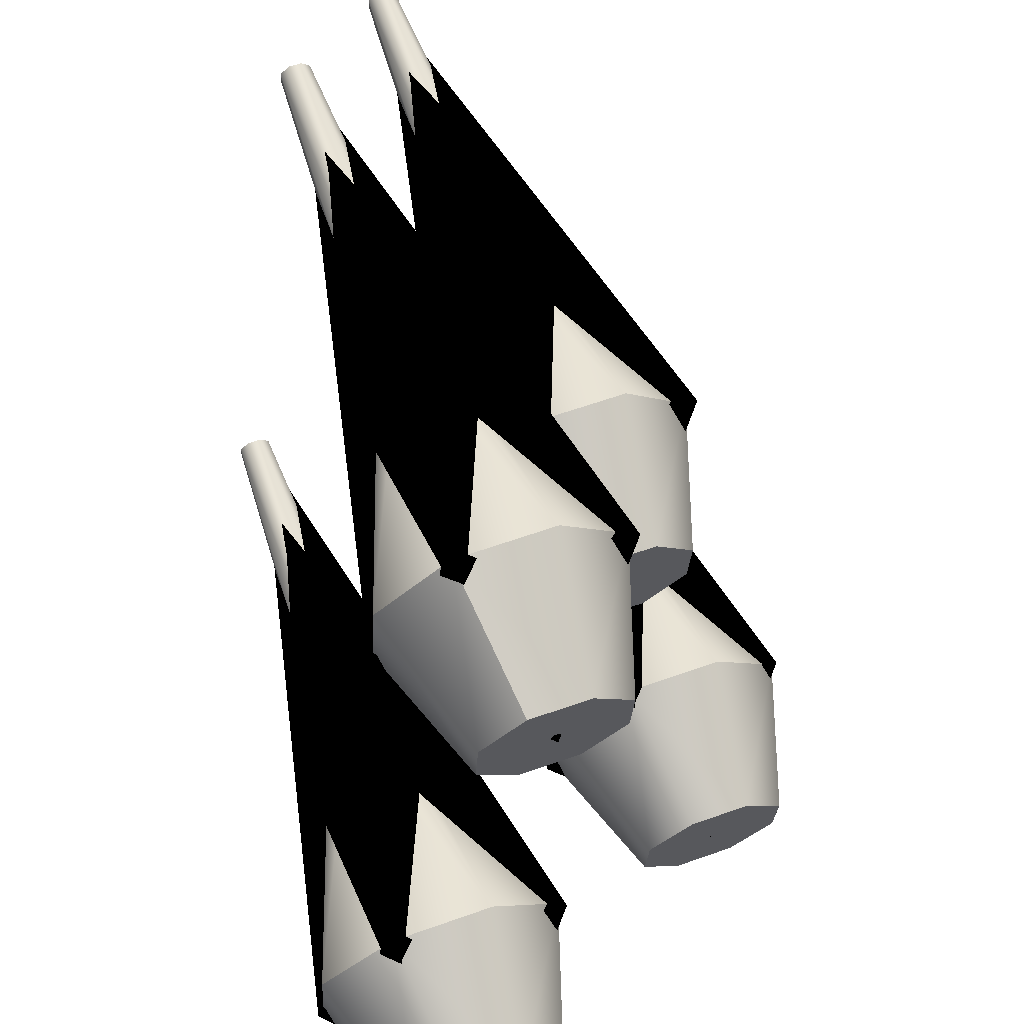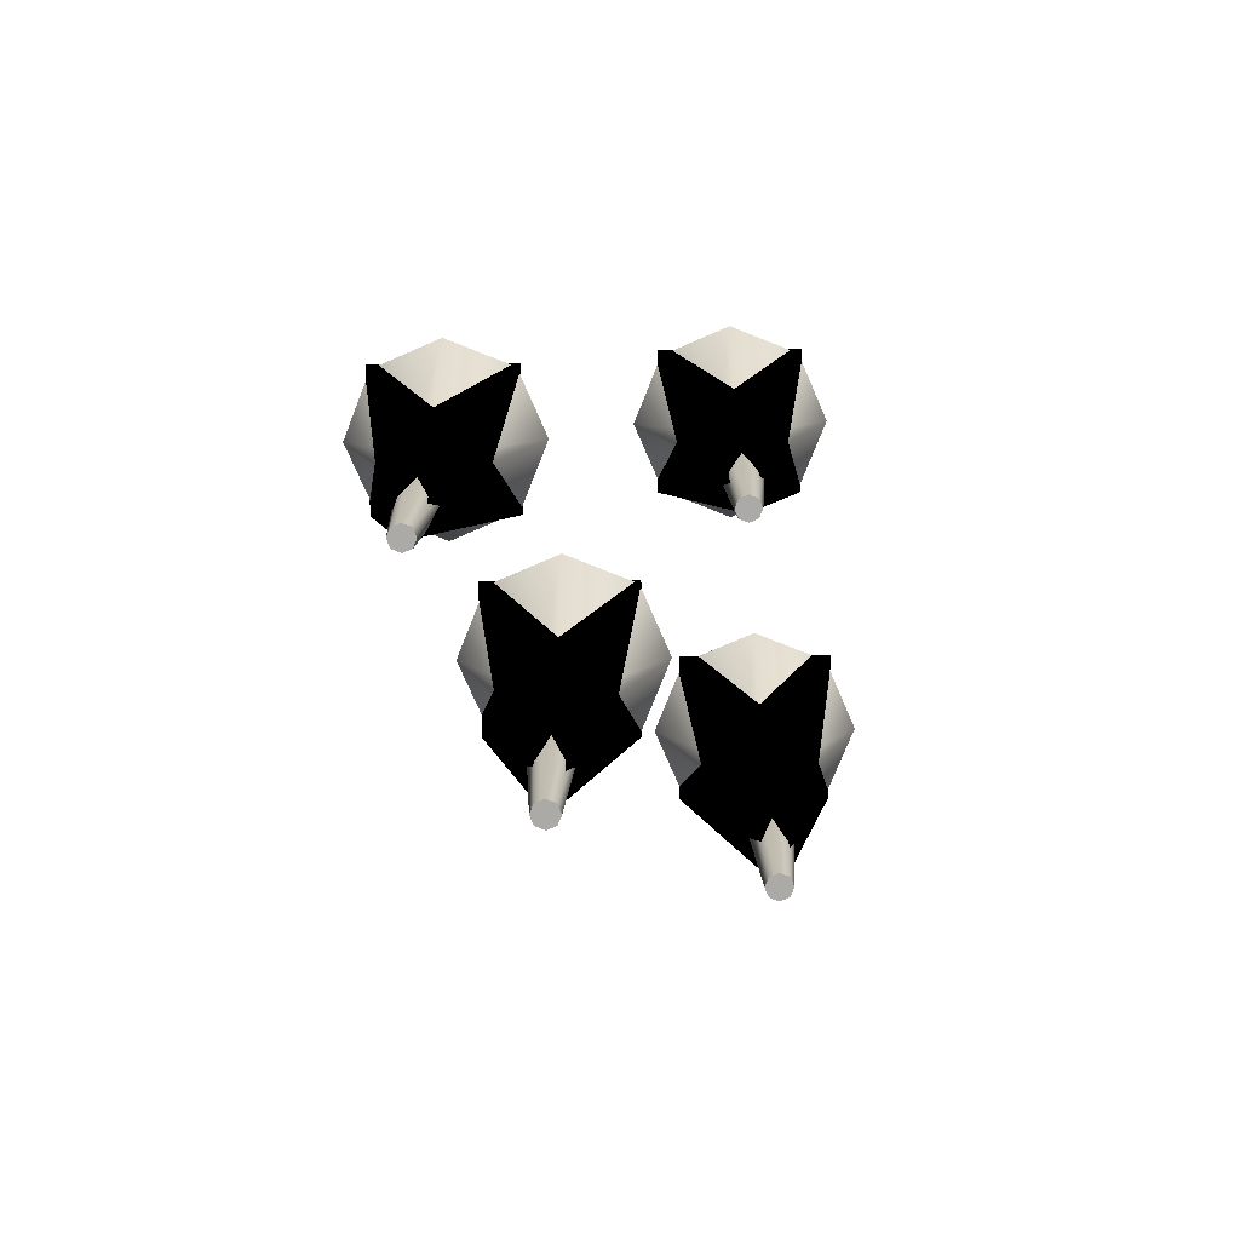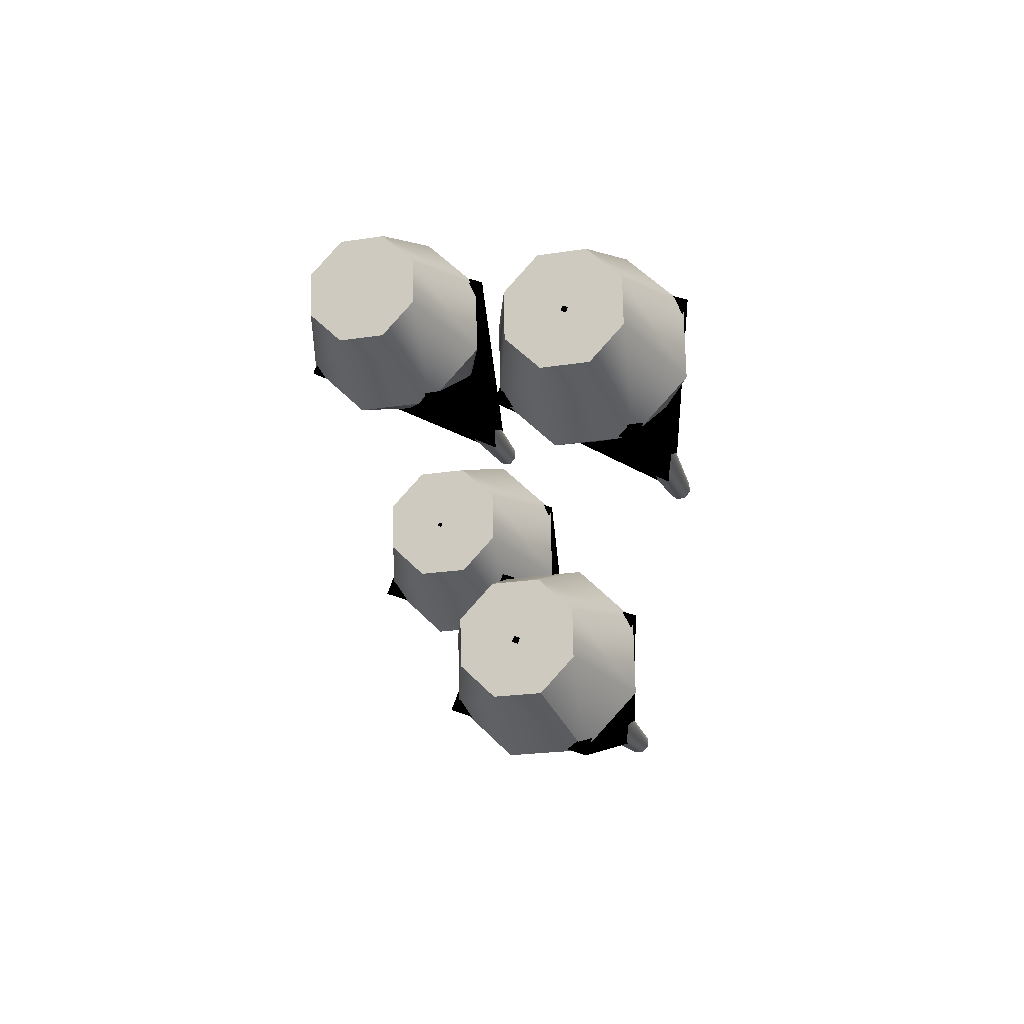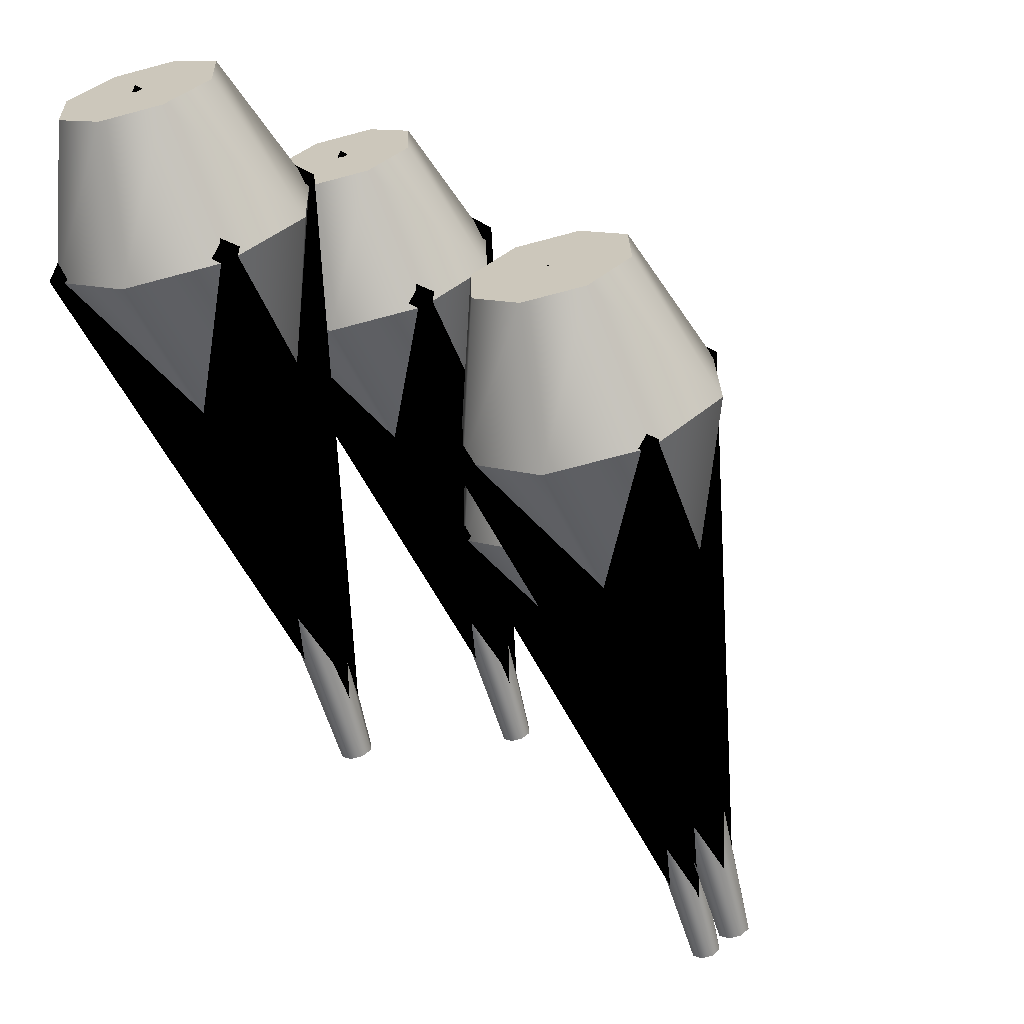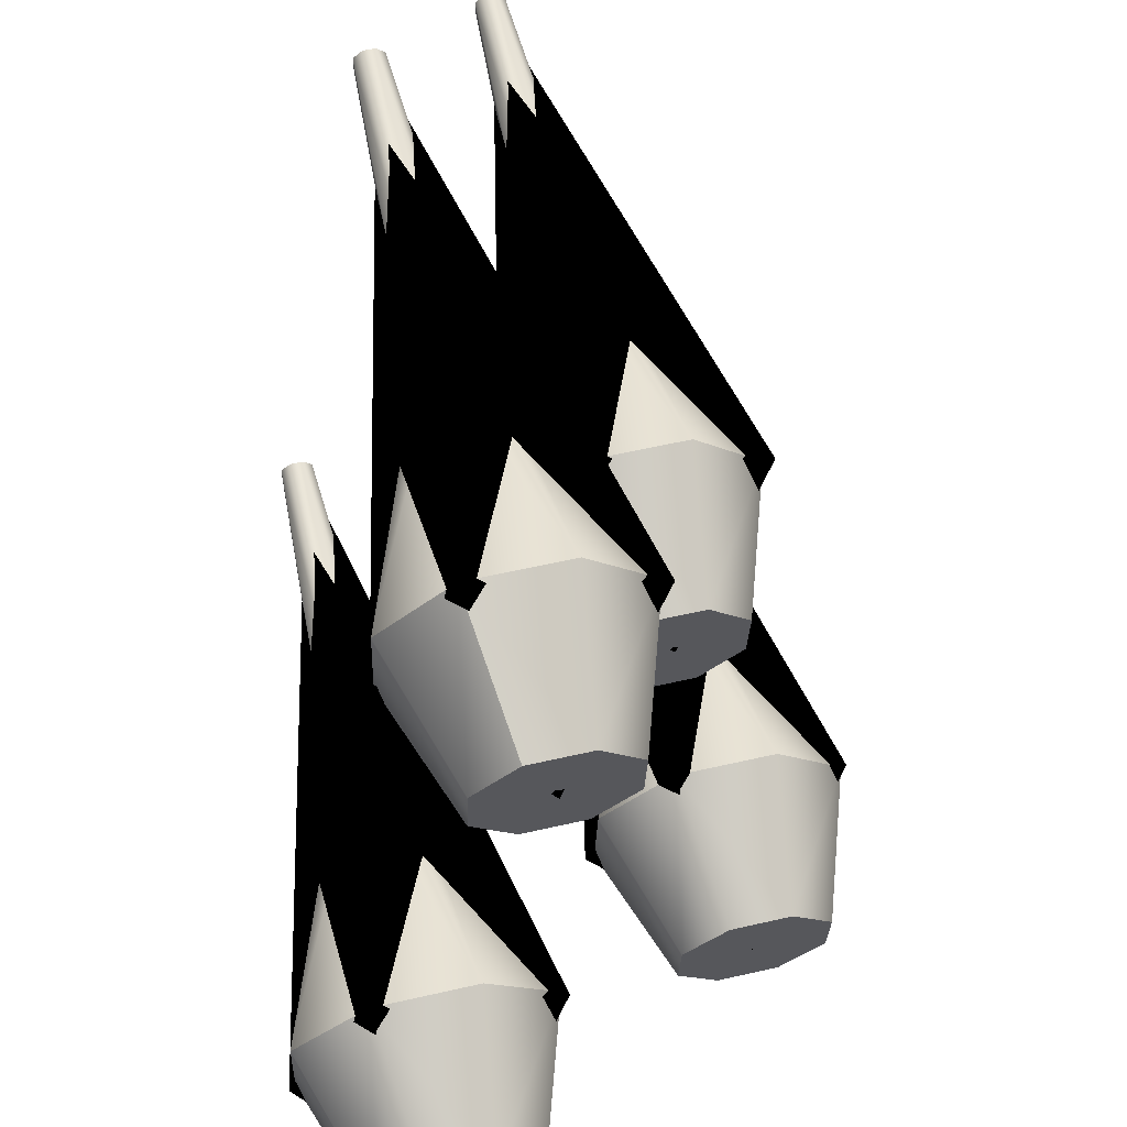
<metadata>
{"format":"obj","ext":"obj","renderer":"f3d","projection":"perspective","resolution":1024,"background":"white","views":[{"elev":59.8,"azim":175.2,"up":"+Z"},{"elev":-58.9,"azim":67.3,"up":"+Y"},{"elev":78.8,"azim":-3.1,"up":"+Y"},{"elev":-72.3,"azim":-149.5,"up":"+Z"},{"elev":57.3,"azim":-178.1,"up":"+Z"}]}
</metadata>
<code>
o model_014
v -114.5 -3.235 47.43
v -117.1 -3.966 47.42
v -112.5 -2.94 45.52
v -112.4 -3.252 42.81
v -114.2 -3.989 40.89
v -116.9 -4.719 40.87
v -118.8 -5.015 42.78
v -118.9 -4.703 45.49
v -112.6 -20.79 46.83
v -119.2 -11.34 47.12
v -112.5 -20.94 45.59
v -119.1 -11.85 42.67
v -115.9 -11.36 39.55
v -111.6 -20.8 44.73
v -110.4 -20.47 44.73
v -111.6 -10.16 39.56
v -109.6 -20.13 45.61
v -108.7 -8.956 42.73
v -109.7 -19.99 46.84
v -108.8 -8.442 47.18
v -110.6 -20.13 47.71
v -112 -8.929 50.3
v -116.3 -10.13 50.28
v -111.8 -20.46 47.7
v -112.6 -20.79 46.83
v -119.2 -11.34 47.12
v -119.2 -11.34 47.12
v -118.9 -4.703 45.49
v -119.1 -11.85 42.67
v -118.8 -5.015 42.78
v -116.9 -4.719 40.87
v -115.9 -11.36 39.55
v -111.6 -10.16 39.56
v -114.2 -3.989 40.89
v -108.7 -8.956 42.73
v -112.4 -3.252 42.81
v -108.8 -8.442 47.18
v -112.5 -2.94 45.52
v -112 -8.929 50.3
v -114.5 -3.235 47.43
v -117.1 -3.966 47.42
v -116.3 -10.13 50.28
v -119.2 -11.34 47.12
v -118.9 -4.703 45.49
v -112.6 -20.79 46.83
v -107.7 -35.26 48.33
v -112.5 -20.94 45.59
v -107.7 -35.33 47.78
v -111.6 -20.8 44.73
v -107.3 -35.27 47.39
v -110.4 -20.47 44.73
v -106.7 -35.12 47.39
v -106.4 -34.97 47.78
v -109.6 -20.13 45.61
v -106.4 -34.91 48.34
v -109.7 -19.99 46.84
v -110.6 -20.13 47.71
v -106.8 -34.96 48.73
v -107.3 -35.11 48.72
v -111.8 -20.46 47.7
v -112.6 -20.79 46.83
v -107.7 -35.26 48.33
v -107.7 -35.33 47.78
v -107.7 -35.26 48.33
v -107.3 -35.27 47.39
v -106.7 -35.12 47.39
v -106.4 -34.97 47.78
v -106.4 -34.91 48.34
v -106.8 -34.96 48.73
v -107.3 -35.11 48.72
v -106.9 17.23 40.06
v -109.6 16.5 40.04
v -105 17.53 38.15
v -104.9 17.21 35.44
v -106.7 16.48 33.51
v -109.3 15.75 33.5
v -111.2 15.45 35.4
v -111.4 15.76 38.12
v -105 -0.328 39.45
v -111.7 9.13 39.75
v -105 -0.4699 38.22
v -111.5 8.617 35.3
v -108.4 9.104 32.17
v -104.1 -0.3354 37.35
v -102.9 -0.003296 37.36
v -104.1 10.3 32.19
v -102.1 0.3319 38.24
v -101.1 11.51 35.36
v -102.1 0.4737 39.47
v -101.3 12.02 39.8
v -103 0.3392 40.34
v -104.5 11.54 42.93
v -108.8 10.34 42.91
v -104.2 0.007126 40.33
v -105 -0.328 39.45
v -111.7 9.13 39.75
v -111.7 9.13 39.75
v -111.4 15.76 38.12
v -111.5 8.617 35.3
v -111.2 15.45 35.4
v -109.3 15.75 33.5
v -108.4 9.104 32.17
v -104.1 10.3 32.19
v -106.7 16.48 33.51
v -101.1 11.51 35.36
v -104.9 17.21 35.44
v -101.3 12.02 39.8
v -105 17.53 38.15
v -104.5 11.54 42.93
v -106.9 17.23 40.06
v -109.6 16.5 40.04
v -108.8 10.34 42.91
v -111.7 9.13 39.75
v -111.4 15.76 38.12
v -105 -0.328 39.45
v -100.2 -14.8 40.96
v -105 -0.4699 38.22
v -100.1 -14.86 40.4
v -104.1 -0.3354 37.35
v -99.75 -14.8 40.01
v -102.9 -0.003296 37.36
v -99.21 -14.65 40.02
v -98.84 -14.5 40.41
v -102.1 0.3319 38.24
v -98.87 -14.44 40.96
v -102.1 0.4737 39.47
v -103 0.3392 40.34
v -99.26 -14.5 41.35
v -99.79 -14.65 41.35
v -104.2 0.007126 40.33
v -105 -0.328 39.45
v -100.2 -14.8 40.96
v -100.1 -14.86 40.4
v -100.2 -14.8 40.96
v -99.75 -14.8 40.01
v -99.21 -14.65 40.02
v -98.84 -14.5 40.41
v -98.87 -14.44 40.96
v -99.26 -14.5 41.35
v -99.79 -14.65 41.35
v -114.8 6.934 54.66
v -115.1 0.302 56.29
v -113 7.671 56.58
v -112.2 1.51 59.45
v -107.9 2.708 59.47
v -110.3 8.401 56.6
v -103.5 -23.69 56.94
v -103.6 -23.63 57.5
v -103.1 -23.63 56.55
v -102.6 -23.48 56.56
v -102.2 -23.33 56.95
v -102.3 -23.27 57.5
v -102.7 -23.33 57.89
v -103.2 -23.48 57.89
v -110.3 8.401 56.6
v -113 7.671 56.58
v -108.4 8.697 54.69
v -108.3 8.385 51.98
v -110.1 7.648 50.05
v -112.7 6.918 50.04
v -114.7 6.622 51.95
v -114.8 6.934 54.66
v -110.3 8.401 56.6
v -108.4 8.697 54.69
v -107.9 2.708 59.47
v -104.7 3.194 56.34
v -108.3 8.385 51.98
v -104.5 2.681 51.9
v -110.1 7.648 50.05
v -107.5 1.473 48.73
v -112.7 6.918 50.04
v -111.8 0.2754 48.72
v -114.9 -0.2115 51.84
v -114.7 6.622 51.95
v -114.8 6.934 54.66
v -115.1 0.302 56.29
v -108.4 -9.156 55.99
v -115.1 0.302 56.29
v -108.4 -9.298 54.76
v -114.9 -0.2115 51.84
v -111.8 0.2754 48.72
v -107.5 -9.164 53.89
v -106.3 -8.832 53.9
v -107.5 1.473 48.73
v -105.5 -8.496 54.78
v -104.5 2.681 51.9
v -105.5 -8.354 56.01
v -104.7 3.194 56.34
v -106.4 -8.489 56.88
v -107.9 2.708 59.47
v -112.2 1.51 59.45
v -107.6 -8.821 56.87
v -108.4 -9.156 55.99
v -115.1 0.302 56.29
v -103.6 -23.63 57.5
v -108.4 -9.156 55.99
v -103.2 -23.48 57.89
v -107.6 -8.821 56.87
v -106.4 -8.489 56.88
v -102.7 -23.33 57.89
v -102.3 -23.27 57.5
v -105.5 -8.354 56.01
v -105.5 -8.496 54.78
v -102.2 -23.33 56.95
v -106.3 -8.832 53.9
v -102.6 -23.48 56.56
v -103.1 -23.63 56.55
v -107.5 -9.164 53.89
v -103.5 -23.69 56.94
v -108.4 -9.298 54.76
v -103.6 -23.63 57.5
v -108.4 -9.156 55.99
v -118.6 3.347 33.88
v -121.2 2.616 33.87
v -116.6 3.643 31.98
v -116.5 3.331 29.27
v -118.3 2.593 27.34
v -121 1.863 27.33
v -122.9 1.567 29.23
v -123 1.879 31.94
v -116.7 -14.21 33.28
v -123.3 -4.753 33.57
v -116.6 -14.35 32.05
v -123.2 -5.266 29.13
v -120 -4.779 26
v -115.7 -14.22 31.18
v -114.5 -13.89 31.19
v -115.7 -3.582 26.02
v -113.7 -13.55 32.06
v -112.8 -2.374 29.18
v -113.8 -13.41 33.3
v -112.9 -1.86 33.63
v -114.7 -13.54 34.16
v -116.1 -2.347 36.76
v -120.4 -3.544 36.74
v -115.9 -13.88 34.16
v -116.7 -14.21 33.28
v -123.3 -4.753 33.57
v -123.3 -4.753 33.57
v -123 1.879 31.94
v -123.2 -5.266 29.13
v -122.9 1.567 29.23
v -121 1.863 27.33
v -120 -4.779 26
v -115.7 -3.582 26.02
v -118.3 2.593 27.34
v -112.8 -2.374 29.18
v -116.5 3.331 29.27
v -112.9 -1.86 33.63
v -116.6 3.643 31.98
v -116.1 -2.347 36.76
v -118.6 3.347 33.88
v -121.2 2.616 33.87
v -120.4 -3.544 36.74
v -123.3 -4.753 33.57
v -123 1.879 31.94
v -116.7 -14.21 33.28
v -111.8 -28.68 34.78
v -116.6 -14.35 32.05
v -111.8 -28.75 34.23
v -115.7 -14.22 31.18
v -111.4 -28.69 33.84
v -114.5 -13.89 31.19
v -110.9 -28.54 33.85
v -110.5 -28.39 34.24
v -113.7 -13.55 32.06
v -110.5 -28.32 34.79
v -113.8 -13.41 33.3
v -114.7 -13.54 34.16
v -110.9 -28.38 35.18
v -111.4 -28.53 35.18
v -115.9 -13.88 34.16
v -116.7 -14.21 33.28
v -111.8 -28.68 34.78
v -111.8 -28.75 34.23
v -111.8 -28.68 34.78
v -111.4 -28.69 33.84
v -110.9 -28.54 33.85
v -110.5 -28.39 34.24
v -110.5 -28.32 34.79
v -110.9 -28.38 35.18
v -111.4 -28.53 35.18
v -119.8 -11.29 47.41
v -115.9 -3.836 44.31
v -112 -8.742 50.72
v -108.6 -8.711 42.66
v -108.6 -8.711 42.66
v -116.3 -11.26 39.34
v -115.9 -3.836 44.31
v -119.8 -11.29 47.41
v -108.6 -8.711 42.66
v -112 -8.742 50.72
v -107.2 -34.97 47.91
v -119.8 -11.29 47.41
v -119.8 -11.29 47.41
v -116.3 -11.26 39.34
v -107.2 -34.97 47.91
v -108.6 -8.711 42.66
v -112.1 9.352 39.97
v -108.1 16.73 36.81
v -104.3 11.8 43.25
v -100.9 11.73 35.22
v -112.1 9.352 39.97
v -108.6 9.281 31.91
v -99.88 -14.52 40.62
v -100.9 11.73 35.22
v -100.9 11.73 35.22
v -108.6 9.281 31.91
v -108.1 16.73 36.81
v -112.1 9.352 39.97
v -100.9 11.73 35.22
v -104.3 11.8 43.25
v -99.88 -14.52 40.62
v -112.1 9.352 39.97
v -115.6 0.5112 56.5
v -111.6 7.922 53.41
v -107.8 2.996 59.81
v -104.4 2.971 51.75
v -104.4 2.971 51.75
v -112.1 0.4846 48.44
v -111.6 7.922 53.41
v -115.6 0.5112 56.5
v -104.4 2.971 51.75
v -107.8 2.996 59.81
v -103.2 -23.28 57.12
v -115.6 0.5112 56.5
v -115.6 0.5112 56.5
v -112.1 0.4846 48.44
v -103.2 -23.28 57.12
v -104.4 2.971 51.75
v -123.6 -4.727 33.81
v -119.7 2.684 30.7
v -115.9 -2.24 37.12
v -112.4 -2.266 29.06
v -112.4 -2.266 29.06
v -115.9 -2.24 37.12
v -111.2 -28.52 34.41
v -123.6 -4.727 33.81
v -123.6 -4.727 33.81
v -120.1 -4.75 25.77
v -111.2 -28.52 34.41
v -112.4 -2.266 29.06
v -112.4 -2.266 29.06
v -120.1 -4.75 25.77
v -119.7 2.684 30.7
v -123.6 -4.727 33.81
g surface_000
f 1 3 2
f 3 4 2
f 4 5 2
f 5 6 2
f 6 7 2
f 2 7 8
f 8 8 9
f 9 10 9
f 9 10 11
f 10 12 11
f 12 13 11
f 11 13 14
f 14 13 15
f 13 16 15
f 15 16 17
f 16 18 17
f 17 18 19
f 18 20 19
f 19 20 21
f 20 22 21
f 22 23 21
f 21 23 24
f 24 23 25
f 23 26 25
f 26 27 26
f 27 28 27
f 27 28 29
f 28 30 29
f 30 31 29
f 29 31 32
f 32 31 33
f 31 34 33
f 33 34 35
f 34 36 35
f 35 36 37
f 36 38 37
f 37 38 39
f 38 40 39
f 40 41 39
f 39 41 42
f 42 41 43
f 41 44 43
f 44 45 44
f 45 45 46
f 45 47 46
f 46 47 48
f 47 49 48
f 48 49 50
f 49 51 50
f 50 51 52
f 52 51 53
f 51 54 53
f 53 54 55
f 54 56 55
f 56 57 55
f 55 57 58
f 58 57 59
f 57 60 59
f 60 61 59
f 59 61 62
f 62 62 63
f 63 63 64
f 63 65 64
f 65 66 64
f 66 67 64
f 67 68 64
f 68 69 64
f 64 69 70
f 70 70 71
f 71 71 72
f 71 73 72
f 73 74 72
f 74 75 72
f 75 76 72
f 76 77 72
f 72 77 78
f 78 78 79
f 79 80 79
f 79 80 81
f 80 82 81
f 82 83 81
f 81 83 84
f 84 83 85
f 83 86 85
f 85 86 87
f 86 88 87
f 87 88 89
f 88 90 89
f 89 90 91
f 90 92 91
f 92 93 91
f 91 93 94
f 94 93 95
f 93 96 95
f 96 97 96
f 97 98 97
f 97 98 99
f 98 100 99
f 100 101 99
f 99 101 102
f 102 101 103
f 101 104 103
f 103 104 105
f 104 106 105
f 105 106 107
f 106 108 107
f 107 108 109
f 108 110 109
f 110 111 109
f 109 111 112
f 112 111 113
f 111 114 113
f 114 115 114
f 115 115 116
f 115 117 116
f 116 117 118
f 117 119 118
f 118 119 120
f 119 121 120
f 120 121 122
f 122 121 123
f 121 124 123
f 123 124 125
f 124 126 125
f 126 127 125
f 125 127 128
f 128 127 129
f 127 130 129
f 130 131 129
f 129 131 132
f 132 132 133
f 133 133 134
f 133 135 134
f 135 136 134
f 136 137 134
f 137 138 134
f 138 139 134
f 134 139 140
f 140 140 141
f 141 142 141
f 141 142 143
f 142 144 143
f 144 145 143
f 143 145 146
f 146 146 147
f 147 147 148
f 147 149 148
f 149 150 148
f 150 151 148
f 151 152 148
f 152 153 148
f 148 153 154
f 154 154 155
f 155 155 156
f 155 157 156
f 157 158 156
f 158 159 156
f 159 160 156
f 160 161 156
f 156 161 162
f 162 162 163
f 163 163 164
f 163 165 164
f 165 166 164
f 164 166 167
f 166 168 167
f 167 168 169
f 168 170 169
f 169 170 171
f 170 172 171
f 172 173 171
f 171 173 174
f 174 173 175
f 173 176 175
f 176 177 176
f 177 178 177
f 177 178 179
f 178 180 179
f 180 181 179
f 179 181 182
f 182 181 183
f 181 184 183
f 183 184 185
f 184 186 185
f 185 186 187
f 186 188 187
f 187 188 189
f 188 190 189
f 190 191 189
f 189 191 192
f 192 191 193
f 191 194 193
f 194 195 194
f 195 195 196
f 195 197 196
f 196 197 198
f 198 197 199
f 197 200 199
f 200 201 199
f 199 201 202
f 202 201 203
f 201 204 203
f 203 204 205
f 204 206 205
f 206 207 205
f 205 207 208
f 207 209 208
f 208 209 210
f 209 211 210
f 211 212 210
f 212 213 212
f 213 213 214
f 213 215 214
f 215 216 214
f 216 217 214
f 217 218 214
f 218 219 214
f 214 219 220
f 220 220 221
f 221 222 221
f 221 222 223
f 222 224 223
f 224 225 223
f 223 225 226
f 226 225 227
f 225 228 227
f 227 228 229
f 228 230 229
f 229 230 231
f 230 232 231
f 231 232 233
f 232 234 233
f 234 235 233
f 233 235 236
f 236 235 237
f 235 238 237
f 238 239 238
f 239 240 239
f 239 240 241
f 240 242 241
f 242 243 241
f 241 243 244
f 244 243 245
f 243 246 245
f 245 246 247
f 246 248 247
f 247 248 249
f 248 250 249
f 249 250 251
f 250 252 251
f 252 253 251
f 251 253 254
f 254 253 255
f 253 256 255
f 256 257 256
f 257 257 258
f 257 259 258
f 258 259 260
f 259 261 260
f 260 261 262
f 261 263 262
f 262 263 264
f 264 263 265
f 263 266 265
f 265 266 267
f 266 268 267
f 268 269 267
f 267 269 270
f 270 269 271
f 269 272 271
f 272 273 271
f 271 273 274
f 274 274 275
f 275 275 276
f 275 277 276
f 277 278 276
f 278 279 276
f 279 280 276
f 280 281 276
f 276 281 282
g surface_001
f 283 285 284
f 284 285 286
f 286 286 287
f 287 288 287
f 287 288 289
f 288 290 289
f 290 291 290
f 291 292 291
f 291 292 293
f 292 294 293
f 294 295 294
f 295 296 295
f 295 296 297
f 296 298 297
f 298 299 298
f 299 299 300
f 299 301 300
f 300 301 302
f 302 302 303
f 303 304 303
f 303 304 305
f 304 306 305
f 306 307 306
f 307 308 307
f 307 308 309
f 308 310 309
f 310 311 310
f 311 312 311
f 311 312 313
f 312 314 313
f 314 315 314
f 315 315 316
f 315 317 316
f 316 317 318
f 318 318 319
f 319 320 319
f 319 320 321
f 320 322 321
f 322 323 322
f 323 324 323
f 323 324 325
f 324 326 325
f 326 327 326
f 327 328 327
f 327 328 329
f 328 330 329
f 330 331 330
f 331 331 332
f 331 333 332
f 332 333 334
f 334 334 335
f 335 336 335
f 335 336 337
f 336 338 337
f 338 339 338
f 339 340 339
f 339 340 341
f 340 342 341
f 342 343 342
f 343 344 343
f 343 344 345
f 344 346 345

</code>
